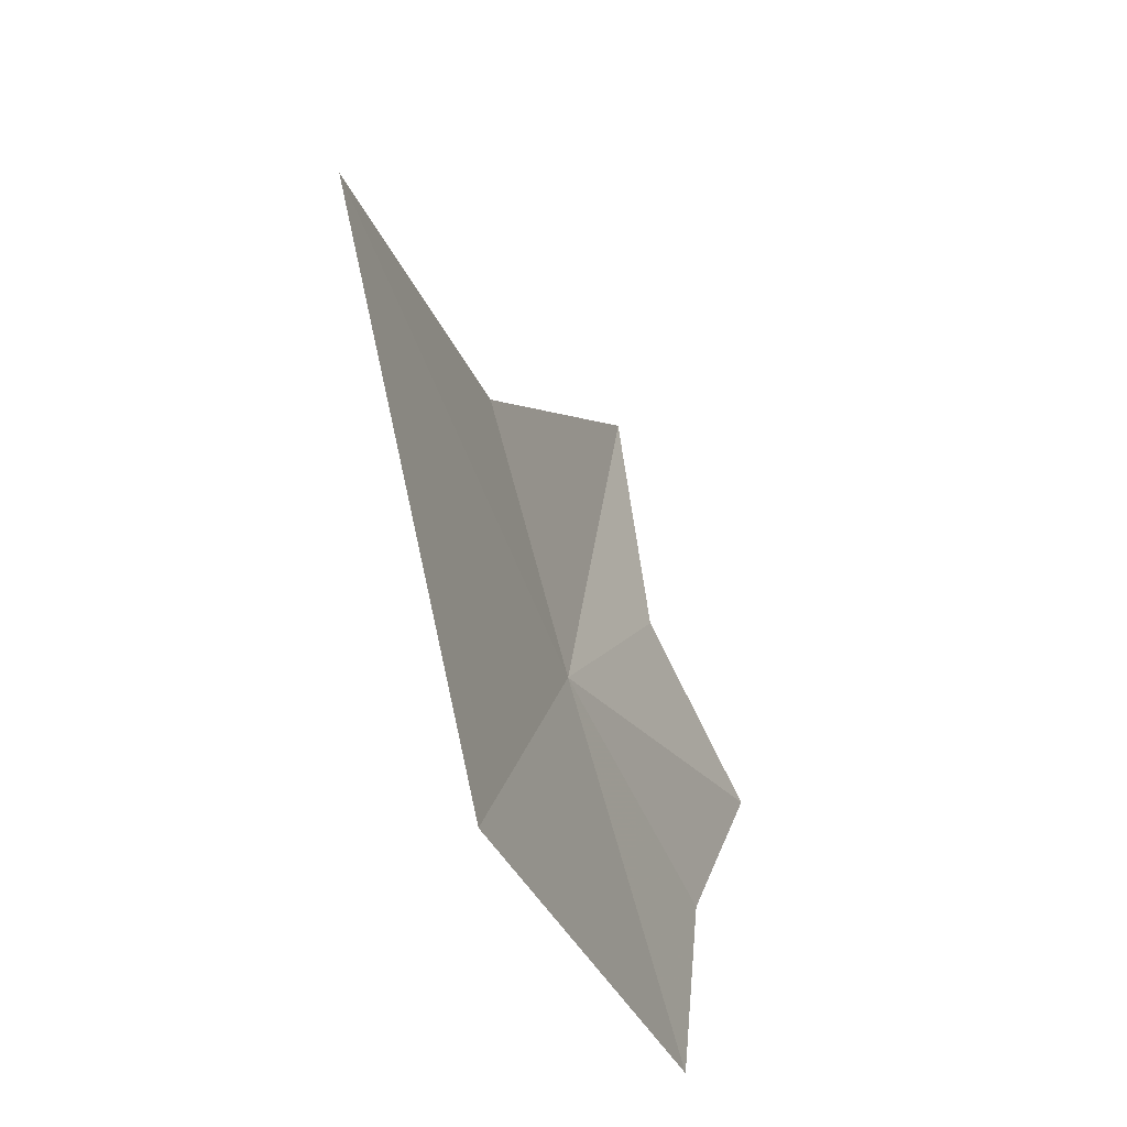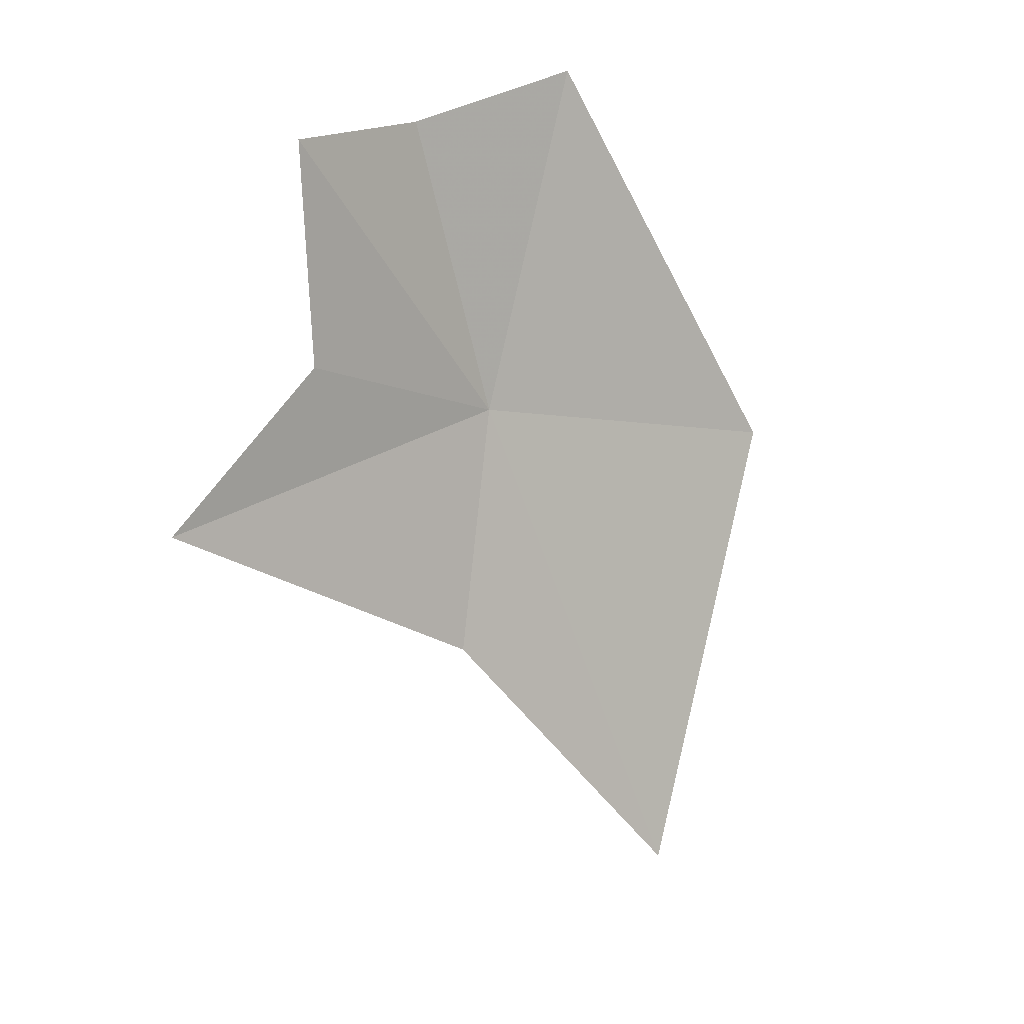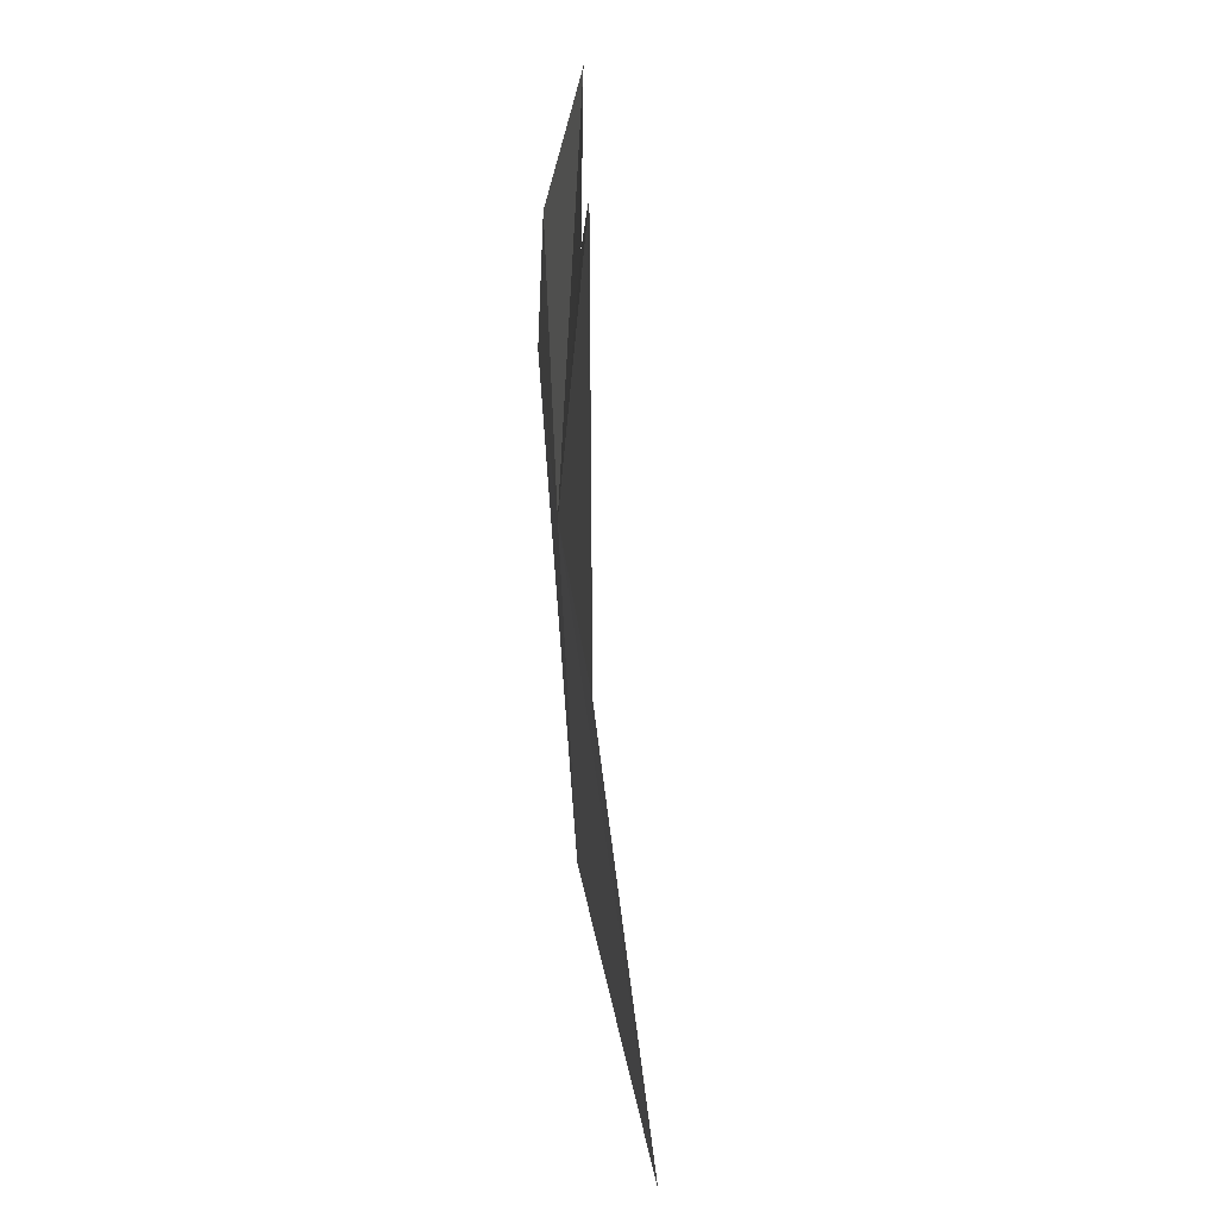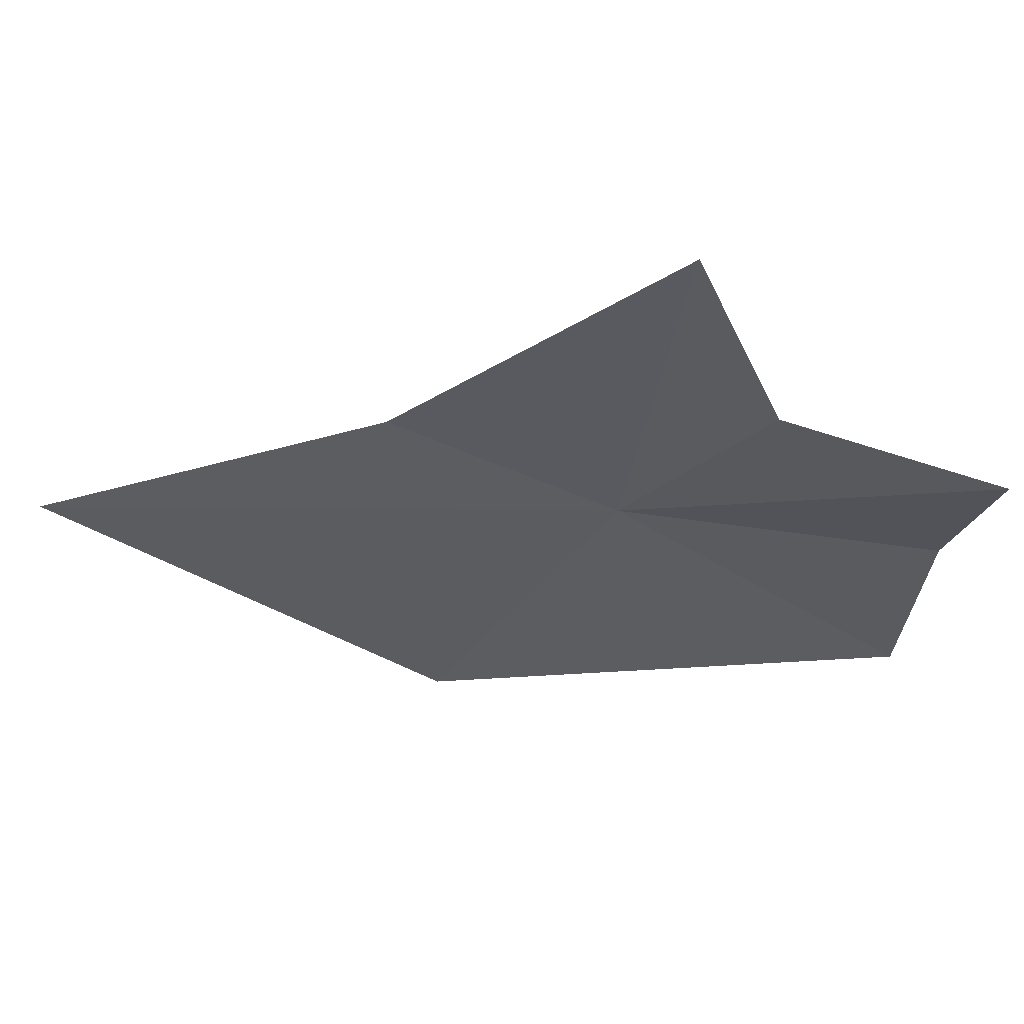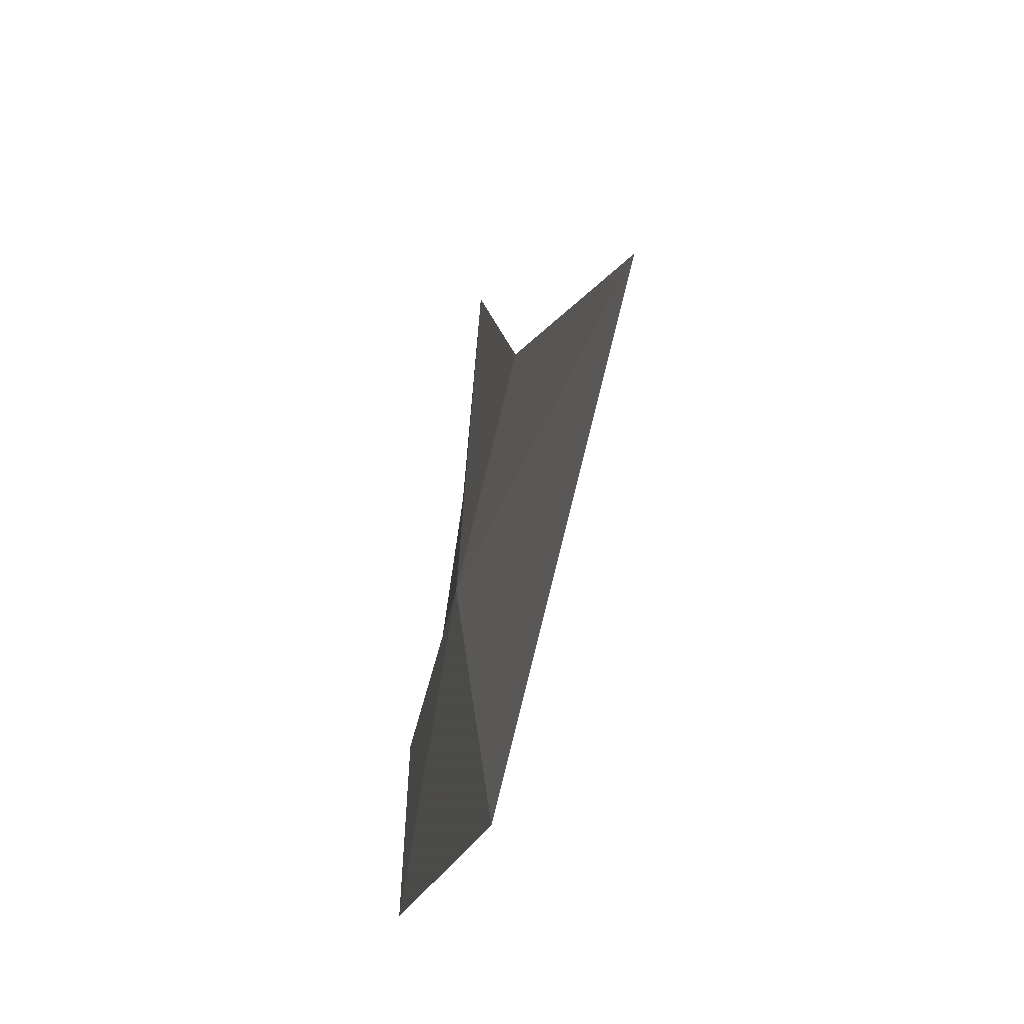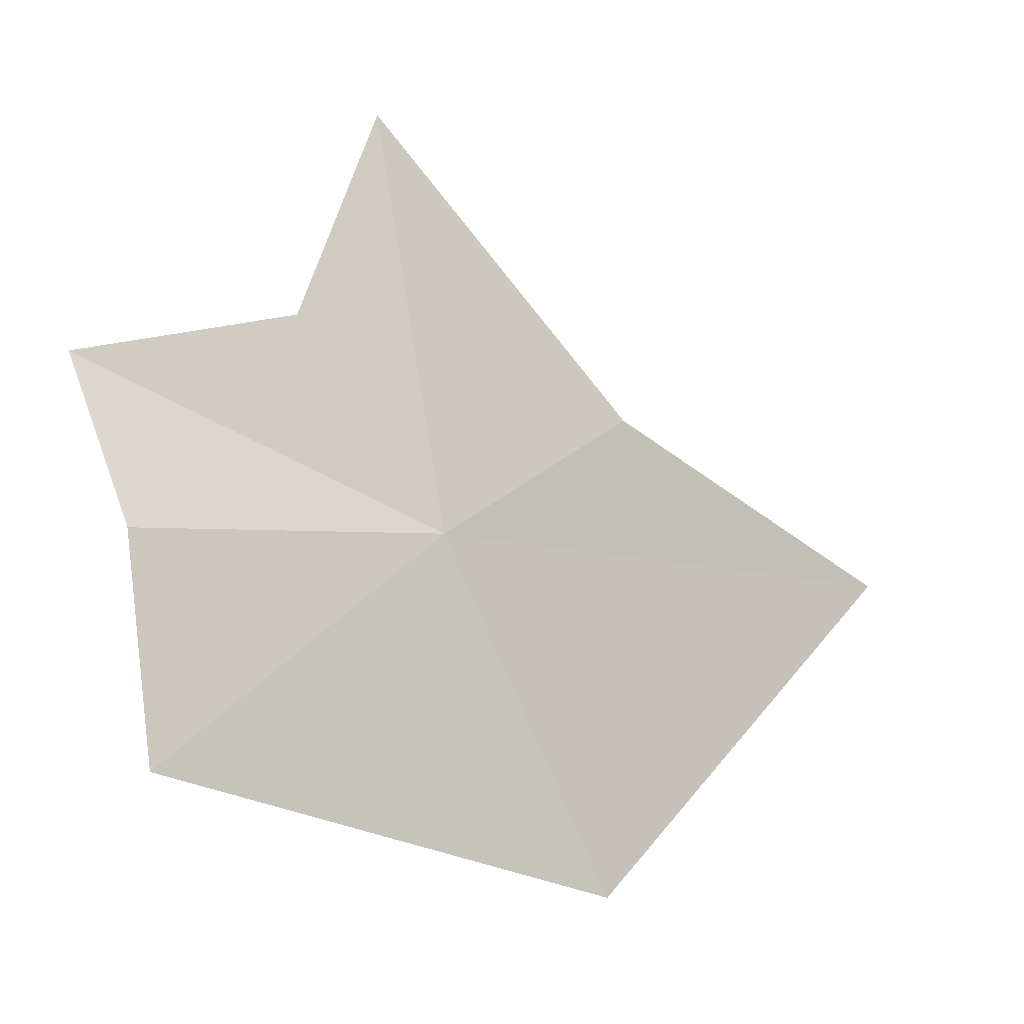
<metadata>
{"format":"obj","ext":"obj","renderer":"f3d","projection":"perspective","resolution":1024,"background":"white","views":[{"elev":-47.4,"azim":-131.4,"up":"+Y"},{"elev":43.4,"azim":-130.6,"up":"+Z"},{"elev":65.4,"azim":-157.2,"up":"+Y"},{"elev":53.2,"azim":-58.3,"up":"+Y"},{"elev":-31.3,"azim":-164.6,"up":"+Y"},{"elev":-9.1,"azim":82.3,"up":"+Y"}]}
</metadata>
<code>
v -3.351 0.02 5.955
v -3.133 -0.013 6.41
v -3.16 0.236 6.497
v -3.816 0.014 5.178
v -3.486 -0.51 5.691
v -3.531 0.233 5.652
v -3.133 -0.343 6.372
v -3.293 0.33 6.178
v -3.357 0.659 6.059
f 1 2 3
f 1 4 5
f 1 5 7
f 1 3 8
f 1 8 9
f 1 7 2
f 1 6 4
f 1 9 6

</code>
